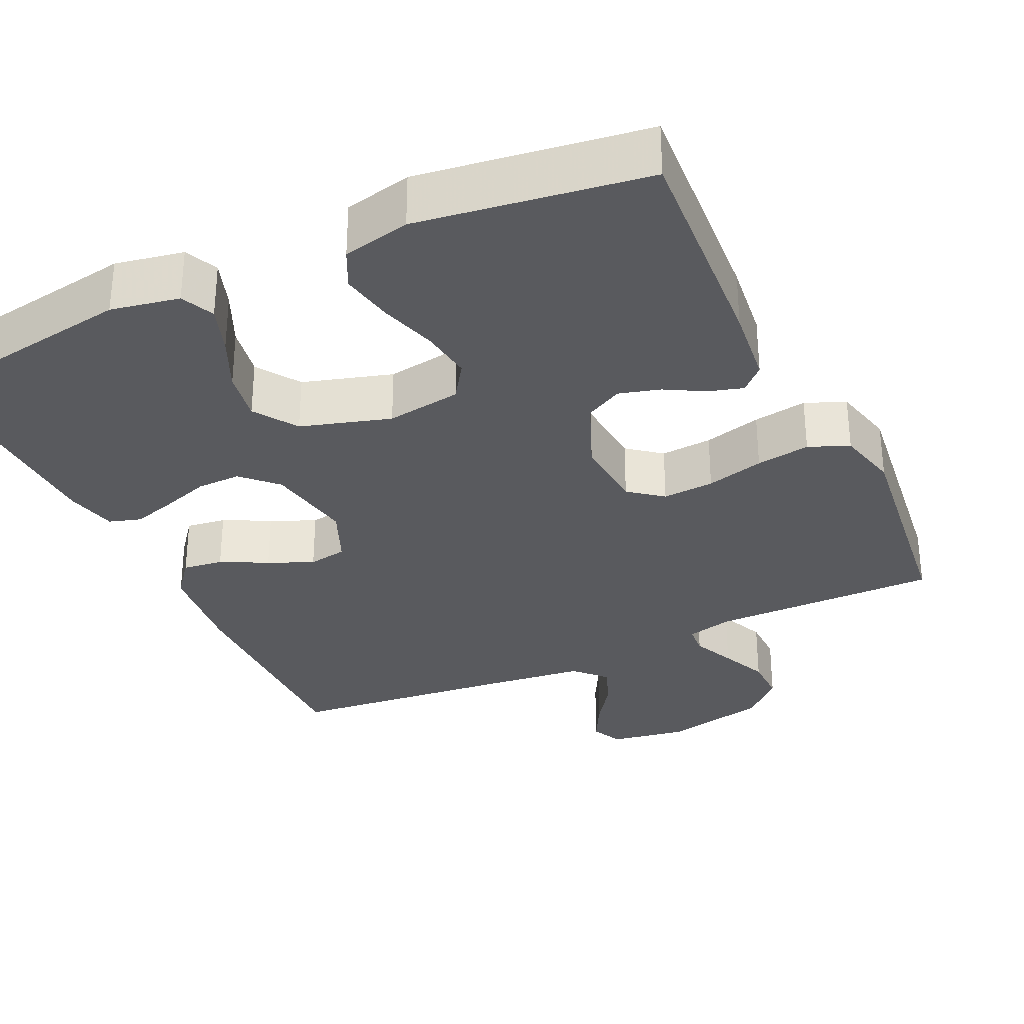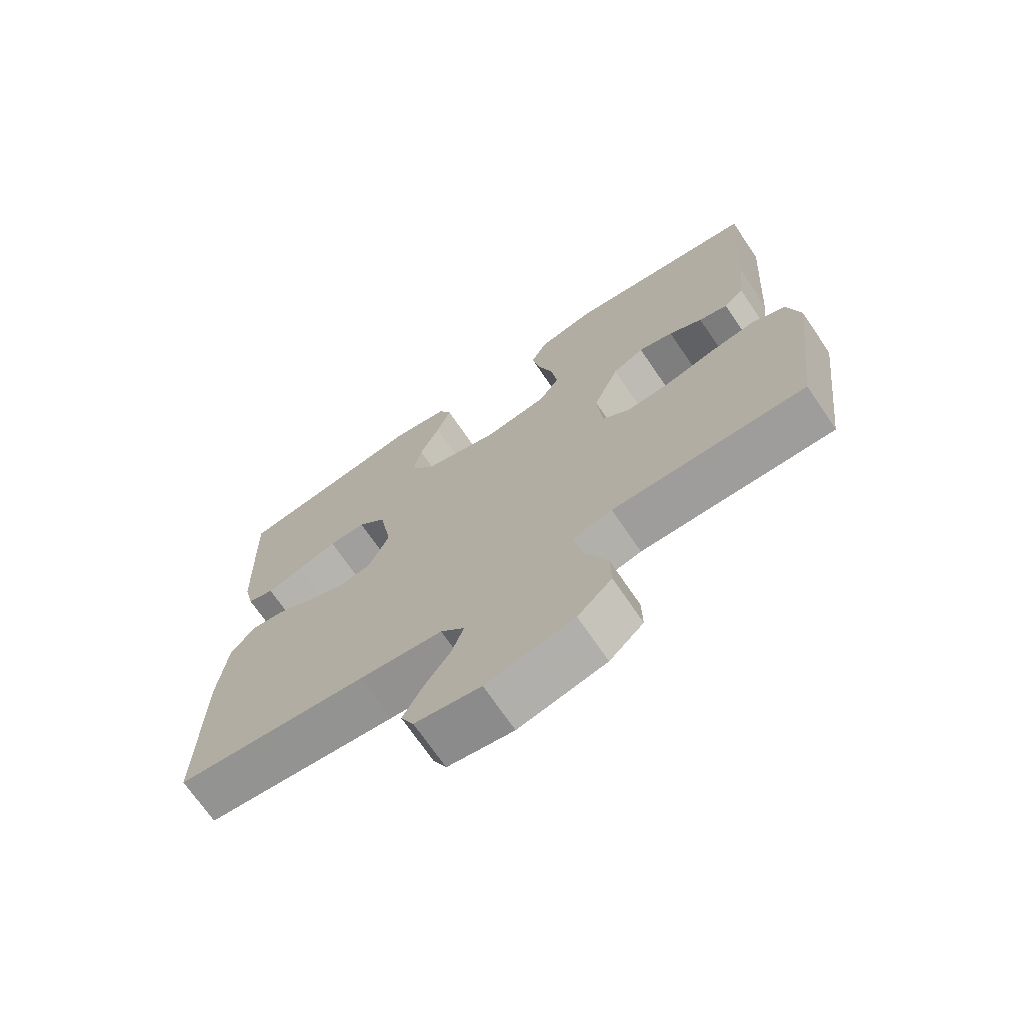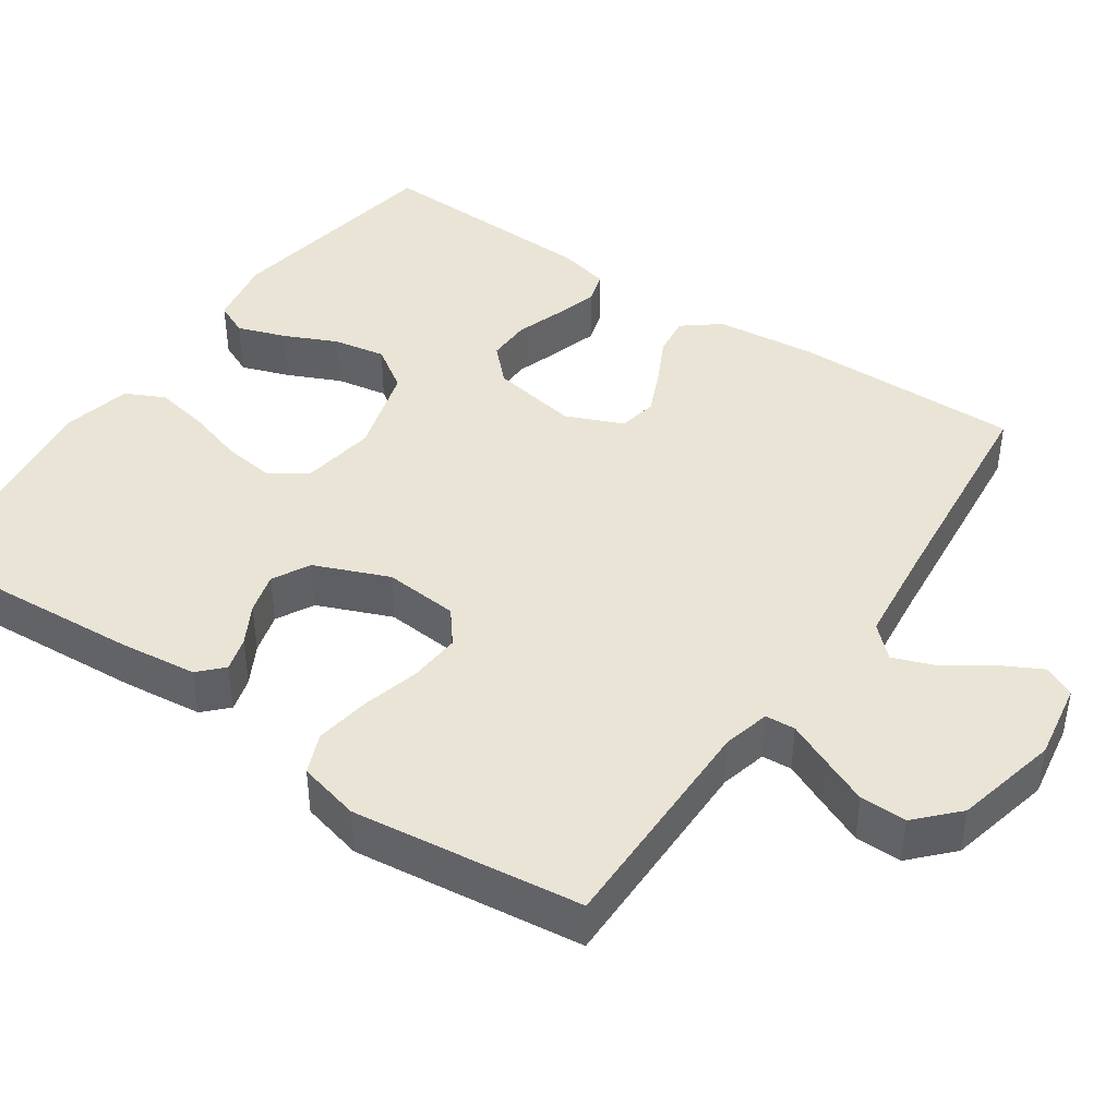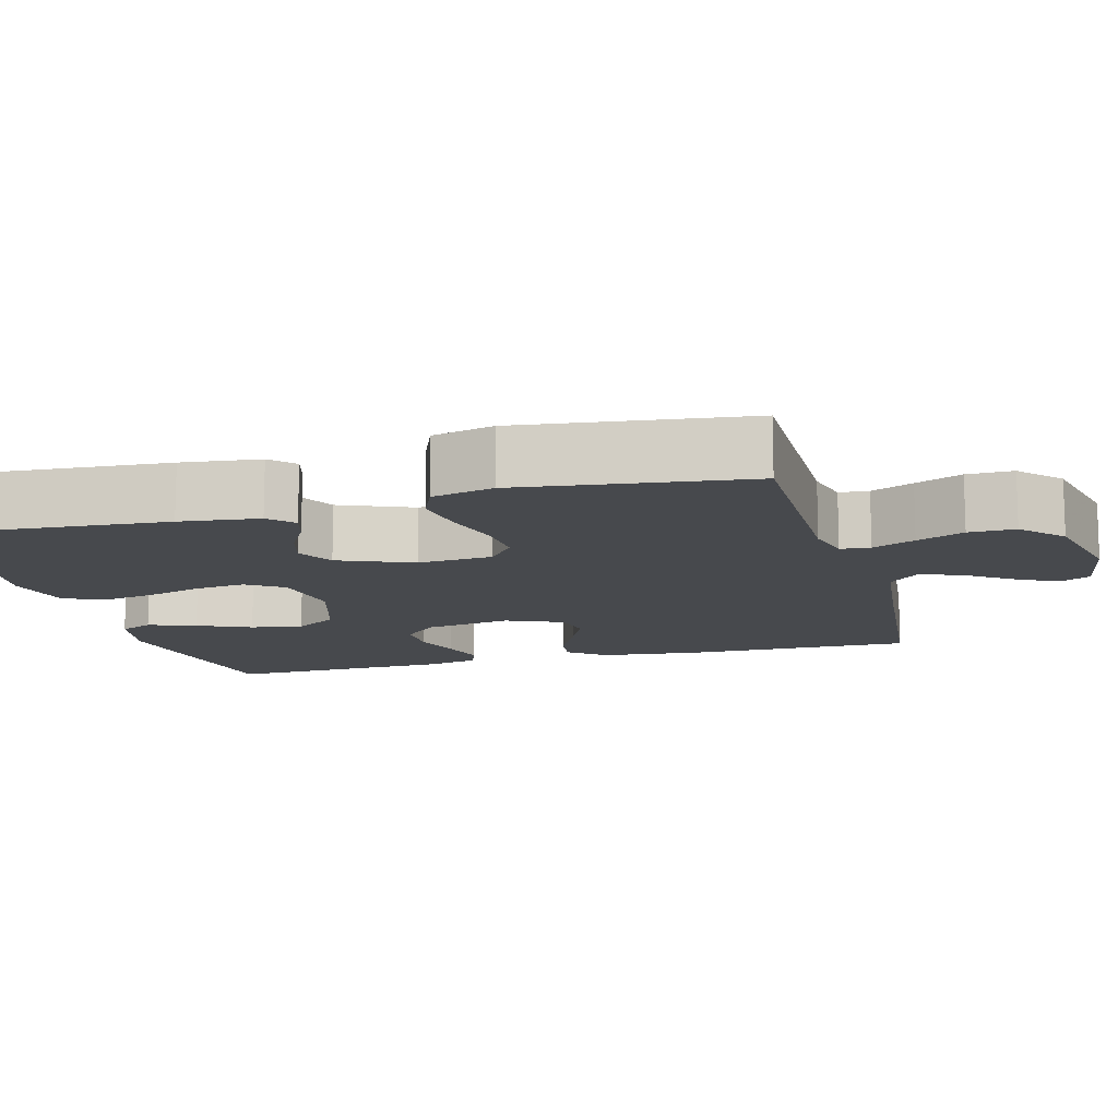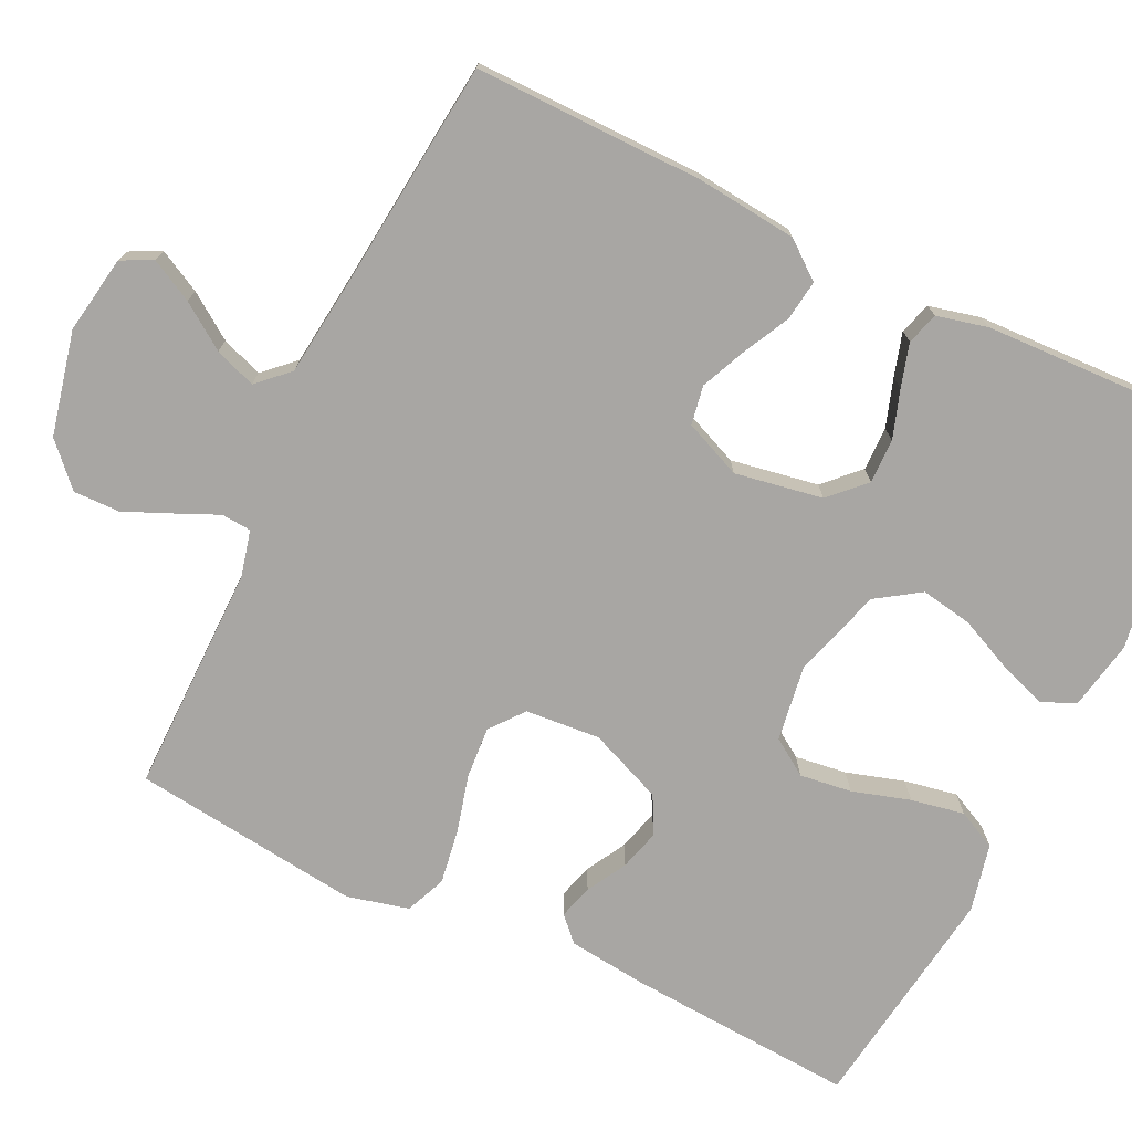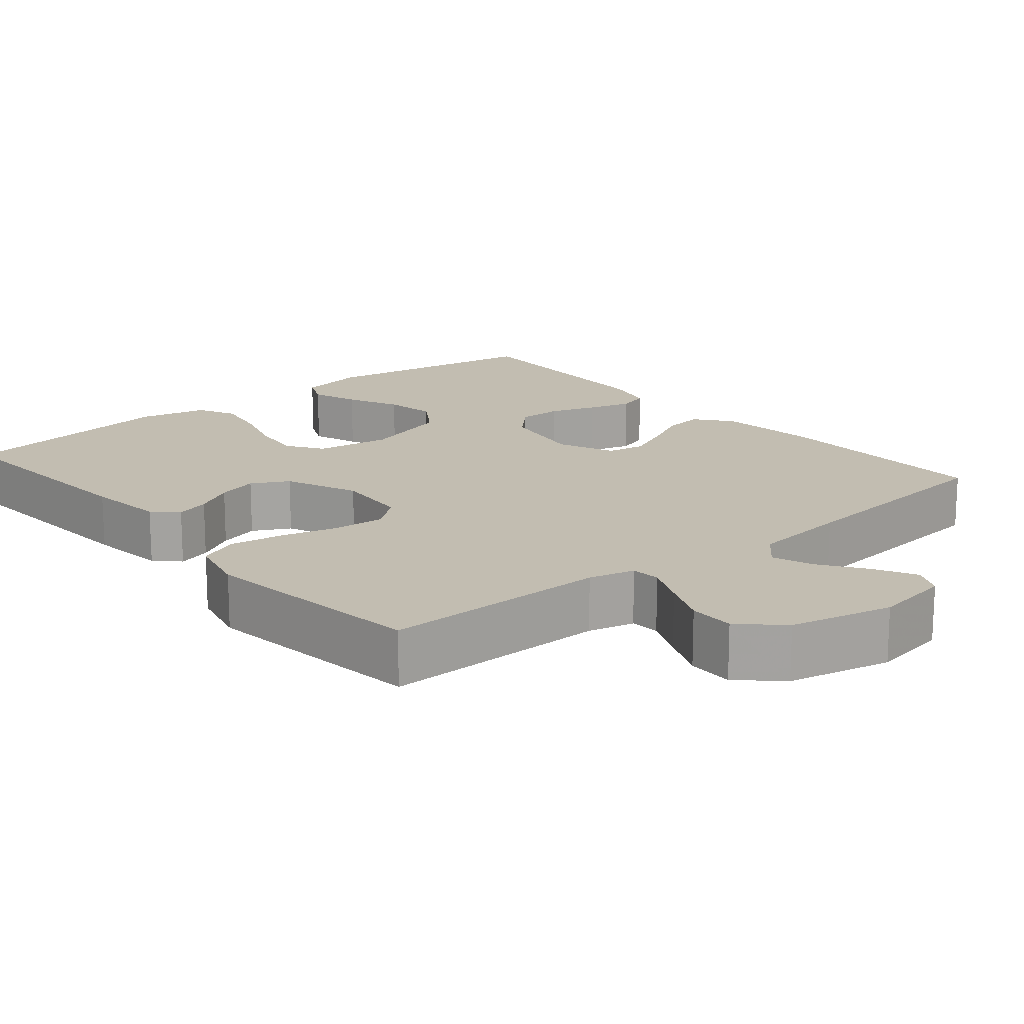
<metadata>
{"format":"obj","ext":"obj","renderer":"f3d","projection":"perspective","resolution":1024,"background":"white","views":[{"elev":-31.6,"azim":25.1,"up":"+Y"},{"elev":-70.7,"azim":34.2,"up":"+Z"},{"elev":42.6,"azim":124.5,"up":"+Y"},{"elev":-12.4,"azim":105.1,"up":"+Y"},{"elev":-74.3,"azim":-115.7,"up":"+Y"},{"elev":16.8,"azim":140.0,"up":"+Y"}]}
</metadata>
<code>
v 0.5 0.07 0.5
v 0.48 0.07 0.2
v 0.468 0.07 0.096
v 0.437 0.07 0.066
v 0.392 0.07 0.079
v 0.34 0.07 0.108
v 0.286 0.07 0.123
v 0.237 0.07 0.097
v 0.197 0.07 0
v 0.205 0.07 -0.098
v 0.249 0.07 -0.133
v 0.317 0.07 -0.128
v 0.393 0.07 -0.108
v 0.464 0.07 -0.097
v 0.517 0.07 -0.119
v 0.537 0.07 -0.2
v 0.5 0.07 -0.5
v 0.2 0.07 -0.498
v 0.139 0.07 -0.513
v 0.136 0.07 -0.552
v 0.161 0.07 -0.608
v 0.188 0.07 -0.67
v 0.189 0.07 -0.731
v 0.136 0.07 -0.781
v 0 0.07 -0.812
v -0.102 0.07 -0.795
v -0.122 0.07 -0.754
v -0.093 0.07 -0.699
v -0.052 0.07 -0.64
v -0.032 0.07 -0.586
v -0.07 0.07 -0.546
v -0.2 0.07 -0.531
v -0.5 0.07 -0.5
v -0.497 0.07 -0.2
v -0.483 0.07 -0.068
v -0.445 0.07 -0.02
v -0.392 0.07 -0.027
v -0.331 0.07 -0.058
v -0.272 0.07 -0.084
v -0.221 0.07 -0.075
v -0.189 0.07 0
v -0.209 0.07 0.115
v -0.253 0.07 0.159
v -0.311 0.07 0.158
v -0.374 0.07 0.137
v -0.431 0.07 0.12
v -0.473 0.07 0.133
v -0.489 0.07 0.2
v -0.5 0.07 0.5
v -0.2 0.07 0.548
v -0.11 0.07 0.531
v -0.09 0.07 0.487
v -0.112 0.07 0.424
v -0.144 0.07 0.354
v -0.156 0.07 0.286
v -0.118 0.07 0.229
v 0 0.07 0.194
v 0.099 0.07 0.209
v 0.131 0.07 0.257
v 0.122 0.07 0.325
v 0.099 0.07 0.401
v 0.086 0.07 0.471
v 0.111 0.07 0.522
v 0.2 0.07 0.542
v 0.5 0 0.5
v 0.48 0 0.2
v 0.468 0 0.096
v 0.437 0 0.066
v 0.392 0 0.079
v 0.34 0 0.108
v 0.286 0 0.123
v 0.237 0 0.097
v 0.197 0 0
v 0.205 0 -0.098
v 0.249 0 -0.133
v 0.317 0 -0.128
v 0.393 0 -0.108
v 0.464 0 -0.097
v 0.517 0 -0.119
v 0.537 0 -0.2
v 0.5 0 -0.5
v 0.2 0 -0.498
v 0.139 0 -0.513
v 0.136 0 -0.552
v 0.161 0 -0.608
v 0.188 0 -0.67
v 0.189 0 -0.731
v 0.136 0 -0.781
v 0 0 -0.812
v -0.102 0 -0.795
v -0.122 0 -0.754
v -0.093 0 -0.699
v -0.052 0 -0.64
v -0.032 0 -0.586
v -0.07 0 -0.546
v -0.2 0 -0.531
v -0.5 0 -0.5
v -0.497 0 -0.2
v -0.483 0 -0.068
v -0.445 0 -0.02
v -0.392 0 -0.027
v -0.331 0 -0.058
v -0.272 0 -0.084
v -0.221 0 -0.075
v -0.189 0 0
v -0.209 0 0.115
v -0.253 0 0.159
v -0.311 0 0.158
v -0.374 0 0.137
v -0.431 0 0.12
v -0.473 0 0.133
v -0.489 0 0.2
v -0.5 0 0.5
v -0.2 0 0.548
v -0.11 0 0.531
v -0.09 0 0.487
v -0.112 0 0.424
v -0.144 0 0.354
v -0.156 0 0.286
v -0.118 0 0.229
v 0 0 0.194
v 0.099 0 0.209
v 0.131 0 0.257
v 0.122 0 0.325
v 0.099 0 0.401
v 0.086 0 0.471
v 0.111 0 0.522
v 0.2 0 0.542
f 4 5 6
f 3 4 6
f 2 3 6
f 1 2 6
f 64 1 6
f 63 64 6
f 62 63 6
f 61 62 6
f 60 61 6
f 59 60 6 7
f 58 59 7 8
f 57 58 8 9
f 56 57 9 10
f 52 53 54
f 51 52 54
f 50 51 54
f 49 50 54
f 48 49 54
f 47 48 54
f 46 47 54
f 45 46 54
f 44 45 54
f 43 44 54 55
f 42 43 55 56
f 36 37 38
f 35 36 38
f 34 35 38
f 33 34 38
f 32 33 38
f 31 32 38 39
f 30 31 39 40
f 27 28 29
f 26 27 29
f 25 26 29
f 24 25 29
f 23 24 29
f 22 23 29
f 21 22 29
f 20 21 29
f 19 20 29 30
f 16 17 18
f 15 16 18
f 14 15 18
f 13 14 18
f 12 13 18
f 11 12 18 19
f 30 40 41
f 19 30 41
f 11 19 41
f 10 11 41
f 10 41 42 56
f 70 69 68
f 70 68 67
f 70 67 66
f 70 66 65
f 70 65 128
f 70 128 127
f 70 127 126
f 70 126 125
f 70 125 124
f 71 70 124 123
f 72 71 123 122
f 73 72 122 121
f 74 73 121 120
f 118 117 116
f 118 116 115
f 118 115 114
f 118 114 113
f 118 113 112
f 118 112 111
f 118 111 110
f 118 110 109
f 118 109 108
f 119 118 108 107
f 120 119 107 106
f 102 101 100
f 102 100 99
f 102 99 98
f 102 98 97
f 102 97 96
f 103 102 96 95
f 104 103 95 94
f 93 92 91
f 93 91 90
f 93 90 89
f 93 89 88
f 93 88 87
f 93 87 86
f 93 86 85
f 93 85 84
f 94 93 84 83
f 82 81 80
f 82 80 79
f 82 79 78
f 82 78 77
f 82 77 76
f 83 82 76 75
f 105 104 94
f 105 94 83
f 105 83 75
f 105 75 74
f 120 106 105 74
f 1 65 66 2
f 2 66 67 3
f 3 67 68 4
f 4 68 69 5
f 5 69 70 6
f 6 70 71 7
f 7 71 72 8
f 8 72 73 9
f 9 73 74 10
f 10 74 75 11
f 11 75 76 12
f 12 76 77 13
f 13 77 78 14
f 14 78 79 15
f 15 79 80 16
f 16 80 81 17
f 17 81 82 18
f 18 82 83 19
f 19 83 84 20
f 20 84 85 21
f 21 85 86 22
f 22 86 87 23
f 23 87 88 24
f 24 88 89 25
f 25 89 90 26
f 26 90 91 27
f 27 91 92 28
f 28 92 93 29
f 29 93 94 30
f 30 94 95 31
f 31 95 96 32
f 32 96 97 33
f 33 97 98 34
f 34 98 99 35
f 35 99 100 36
f 36 100 101 37
f 37 101 102 38
f 38 102 103 39
f 39 103 104 40
f 40 104 105 41
f 41 105 106 42
f 42 106 107 43
f 43 107 108 44
f 44 108 109 45
f 45 109 110 46
f 46 110 111 47
f 47 111 112 48
f 48 112 113 49
f 49 113 114 50
f 50 114 115 51
f 51 115 116 52
f 52 116 117 53
f 53 117 118 54
f 54 118 119 55
f 55 119 120 56
f 56 120 121 57
f 57 121 122 58
f 58 122 123 59
f 59 123 124 60
f 60 124 125 61
f 61 125 126 62
f 62 126 127 63
f 63 127 128 64
f 64 128 65 1

</code>
